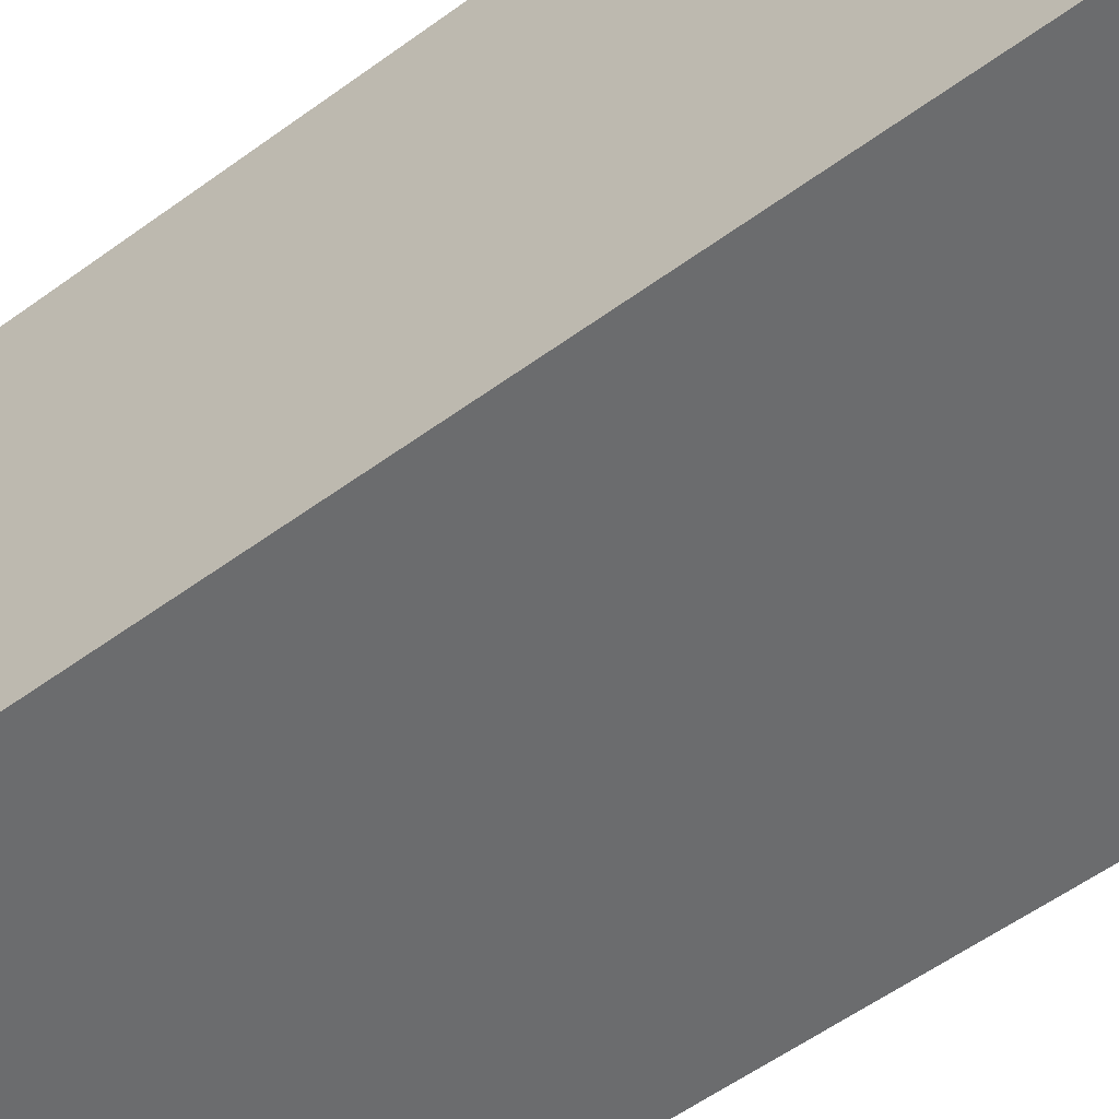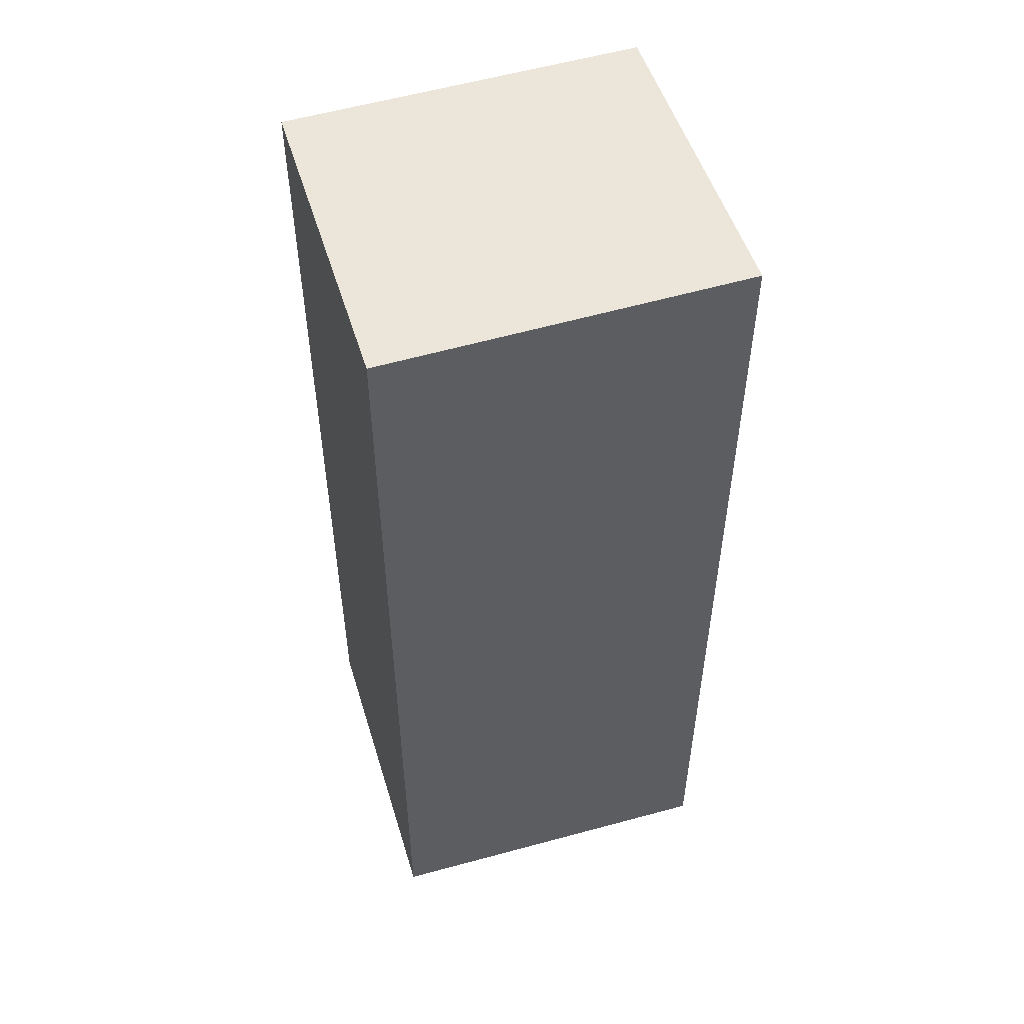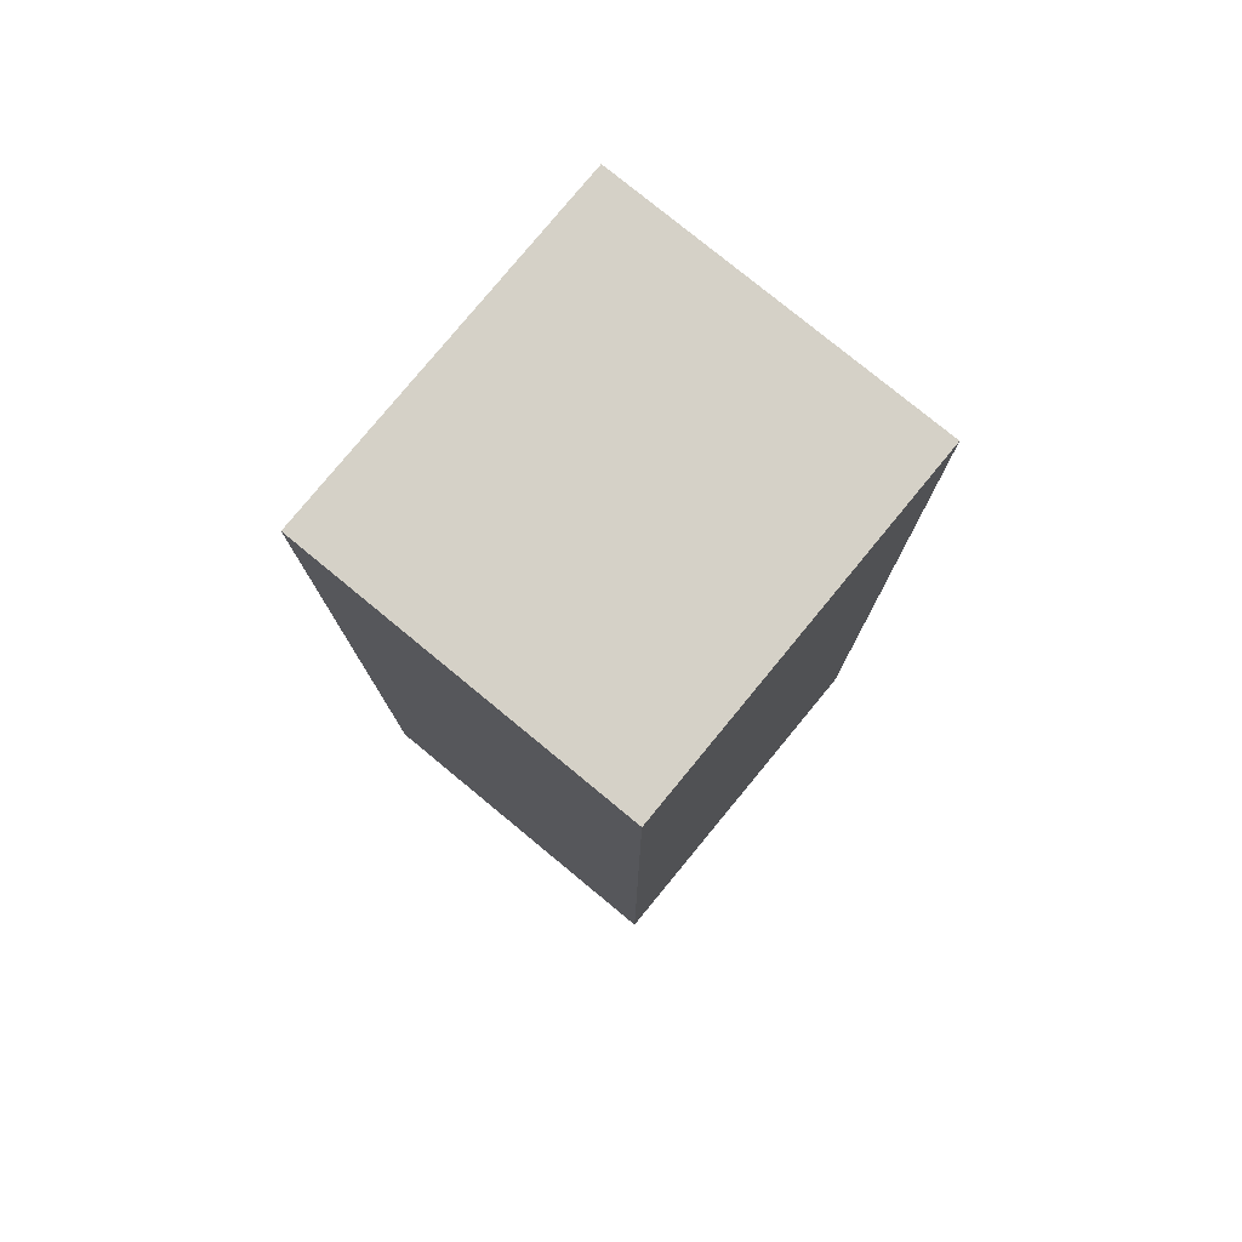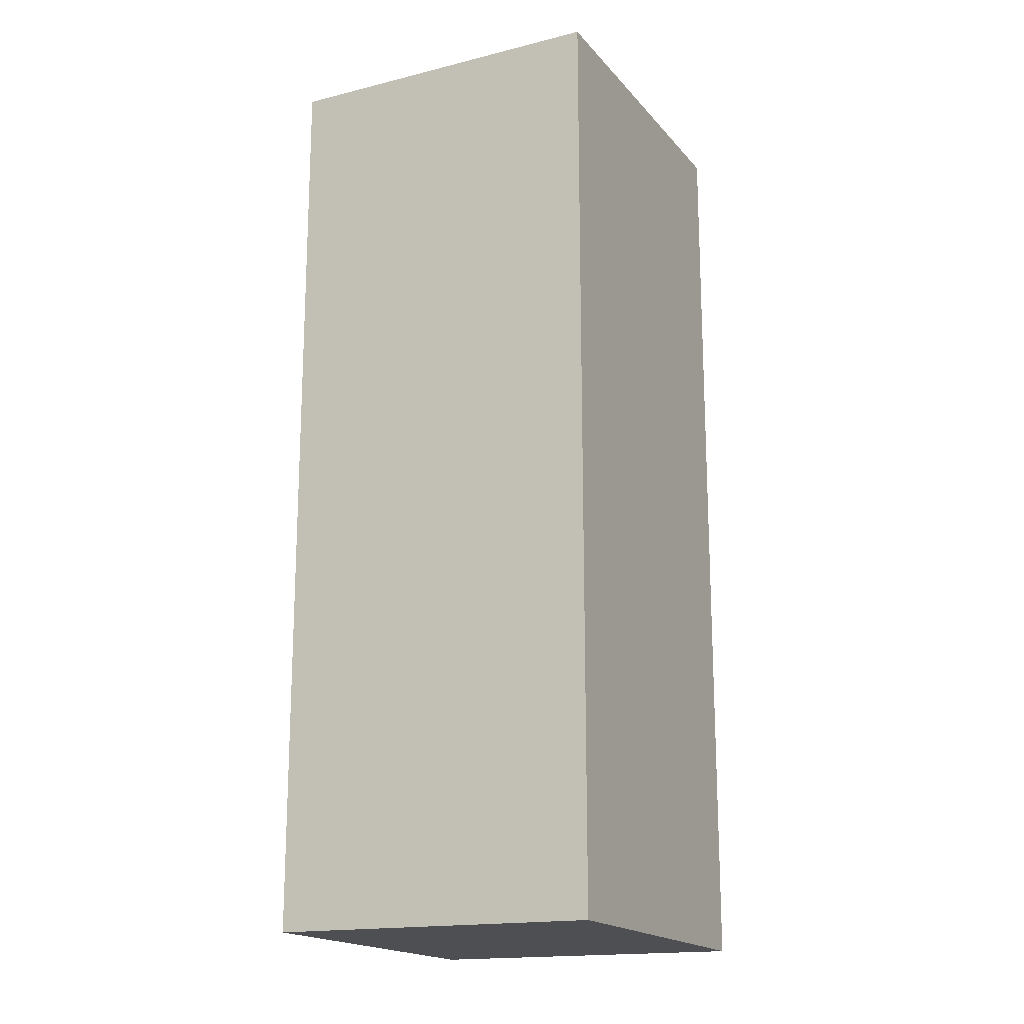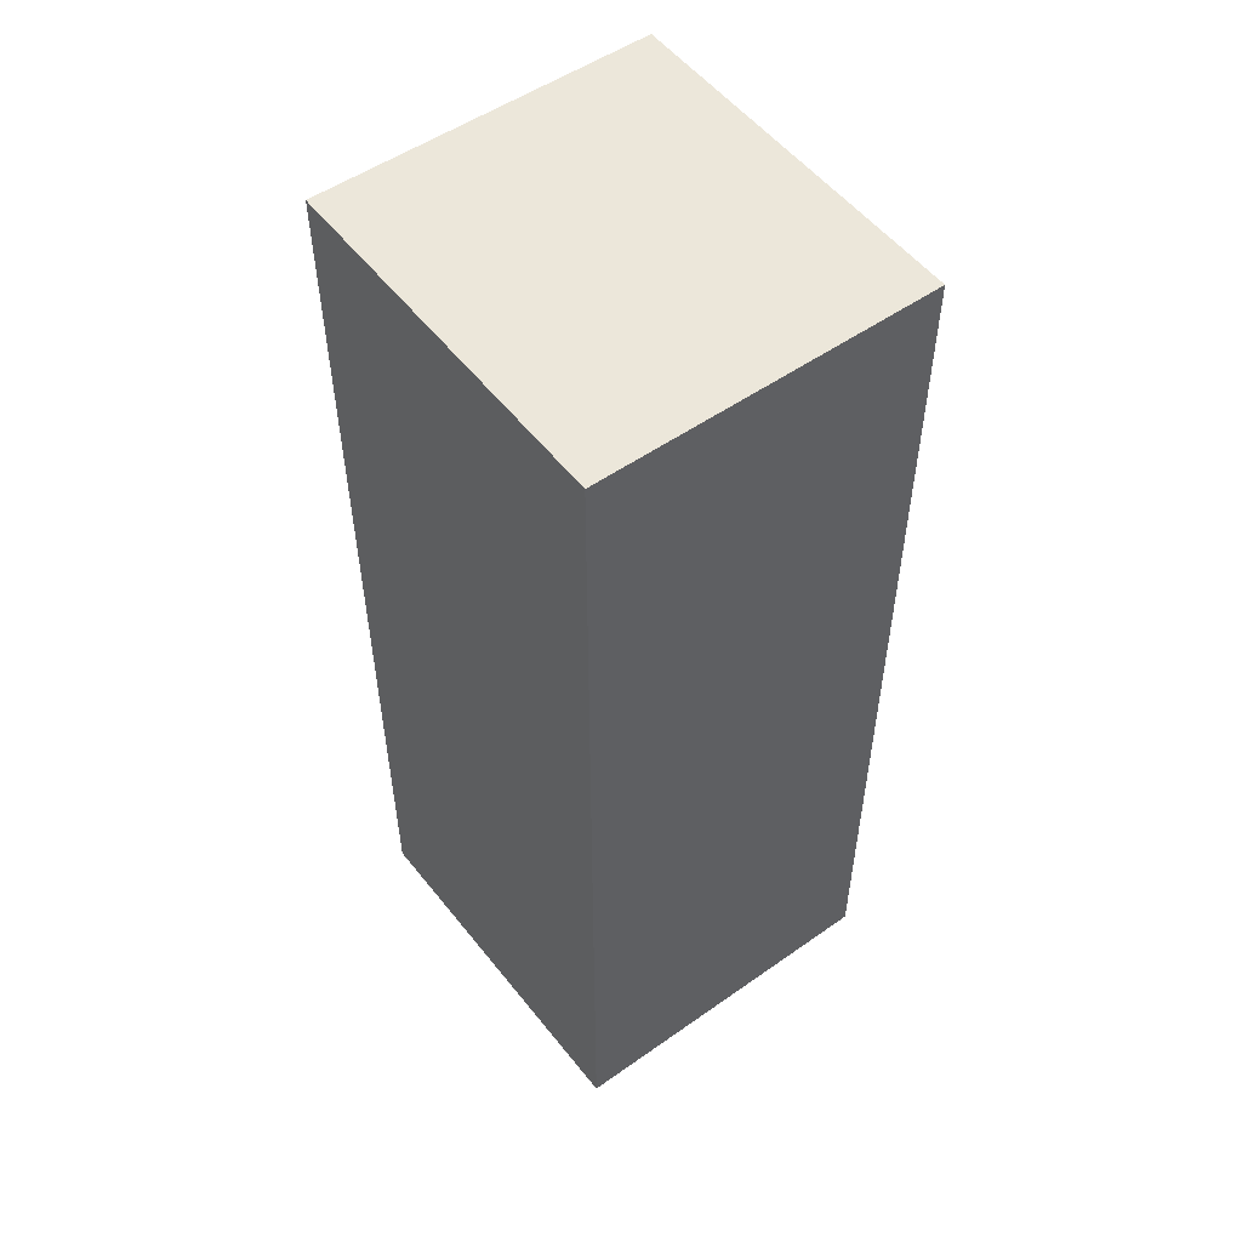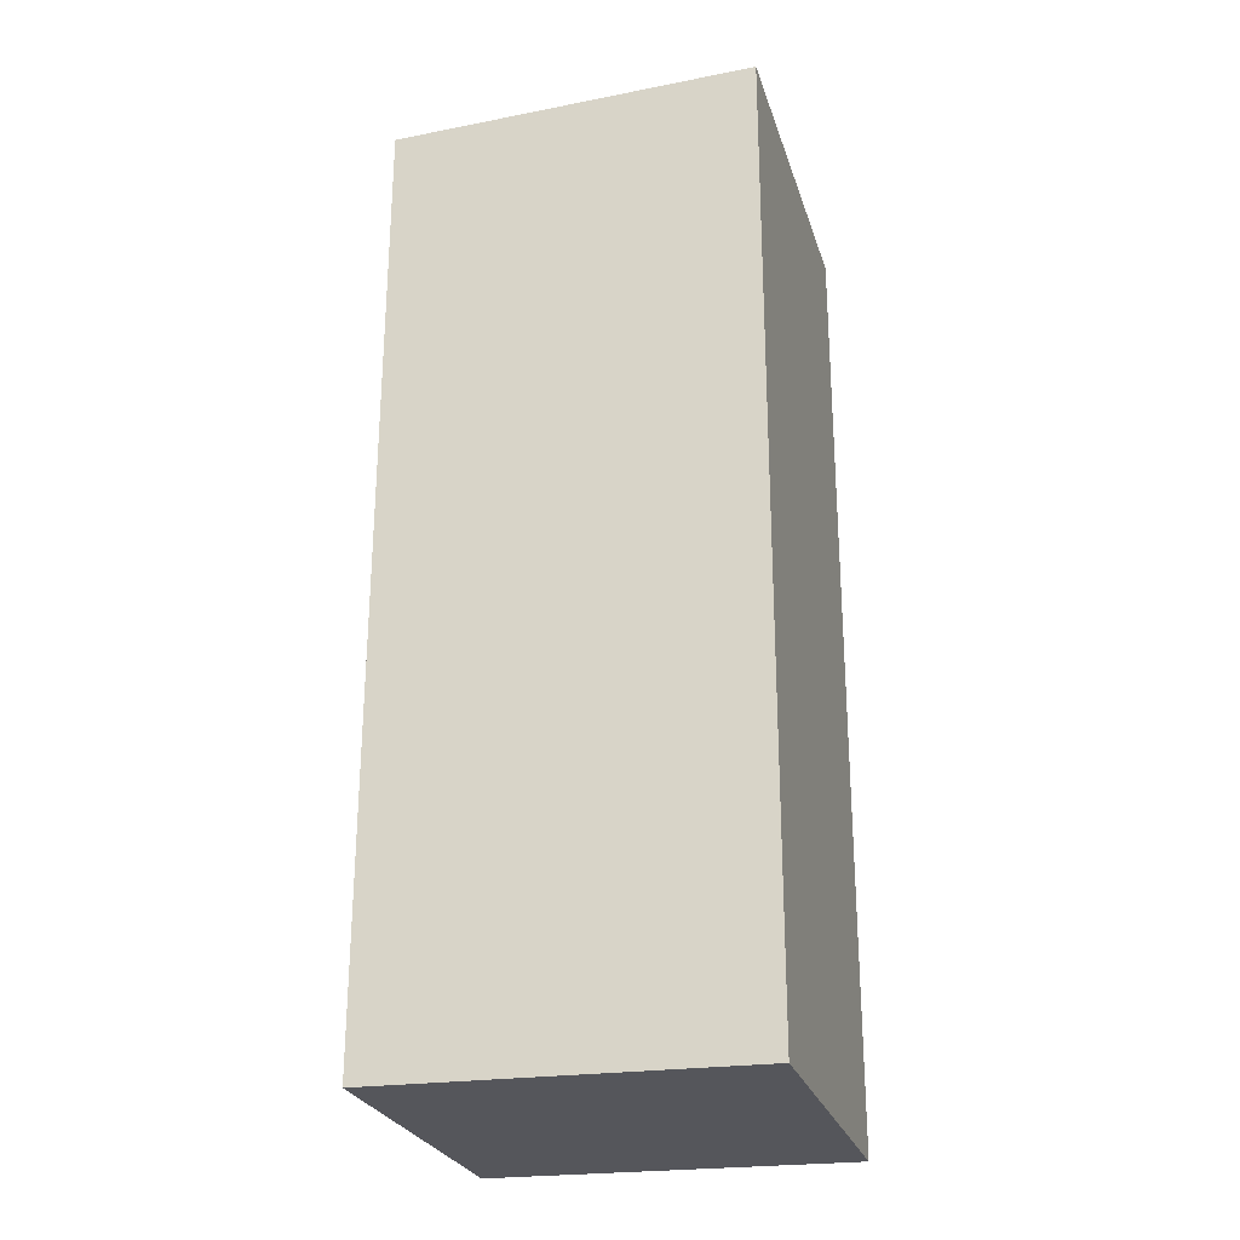
<metadata>
{"format":"obj","ext":"obj","renderer":"f3d","projection":"perspective","resolution":1024,"background":"white","views":[{"elev":-53.6,"azim":-51.7,"up":"+Z"},{"elev":51.8,"azim":-16.9,"up":"+Y"},{"elev":78.1,"azim":-50.5,"up":"+Y"},{"elev":-17.2,"azim":-63.7,"up":"+Y"},{"elev":52.4,"azim":-127.1,"up":"+Y"},{"elev":-26.5,"azim":15.9,"up":"+Y"}]}
</metadata>
<code>
v 0.03906 0.01134 -0.006299
v 0.03903 -0.01133 -0.006299
v 0.03903 -0.01133 -0.0143
v 0.03045 0.01117 -0.0143
v 0.03045 0.01117 -0.006299
v 0.03906 0.01134 -0.0143
v 0.03046 -0.01117 -0.0143
v 0.03046 -0.01117 -0.006299
f 1 2 3
f 5 1 4
f 6 1 3
f 6 3 4
f 6 4 1
f 7 3 2
f 7 5 4
f 7 4 3
f 8 7 2
f 8 5 7
f 8 2 1
f 8 1 5

</code>
